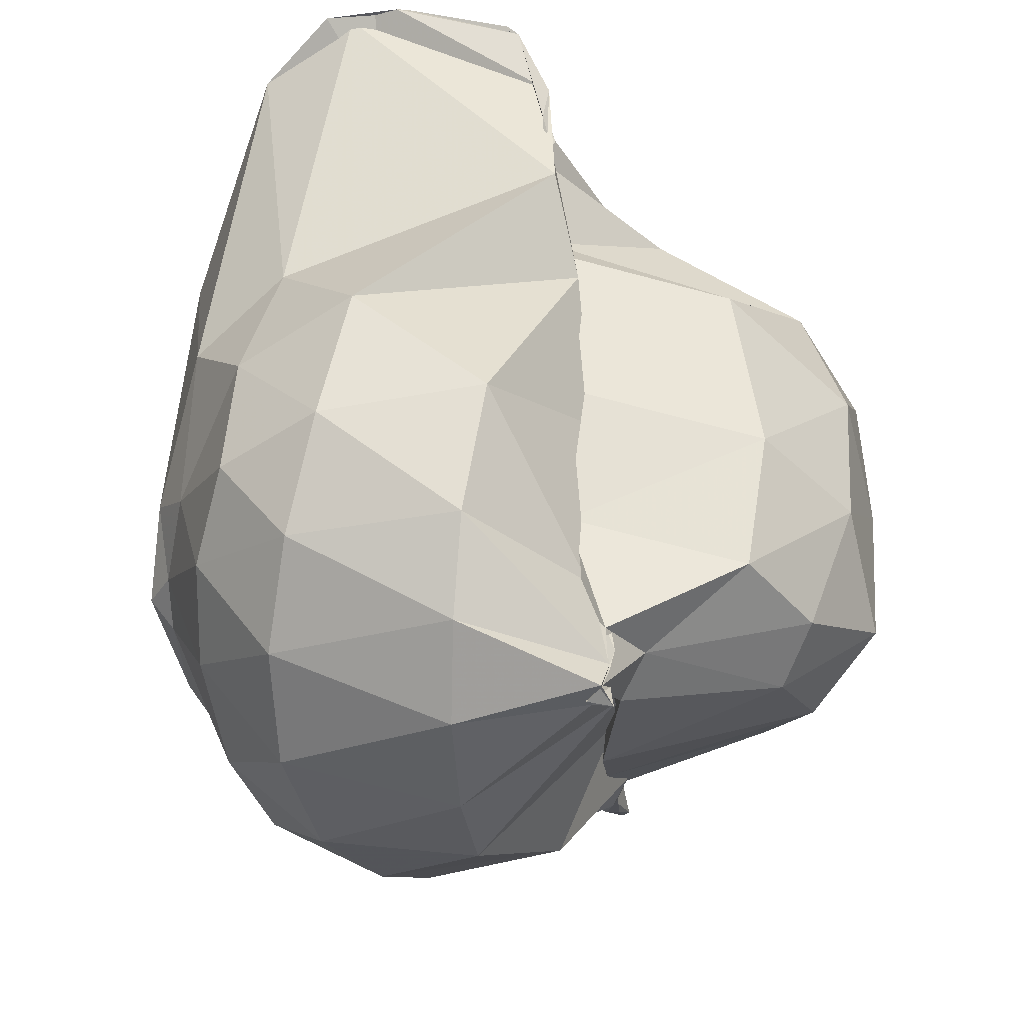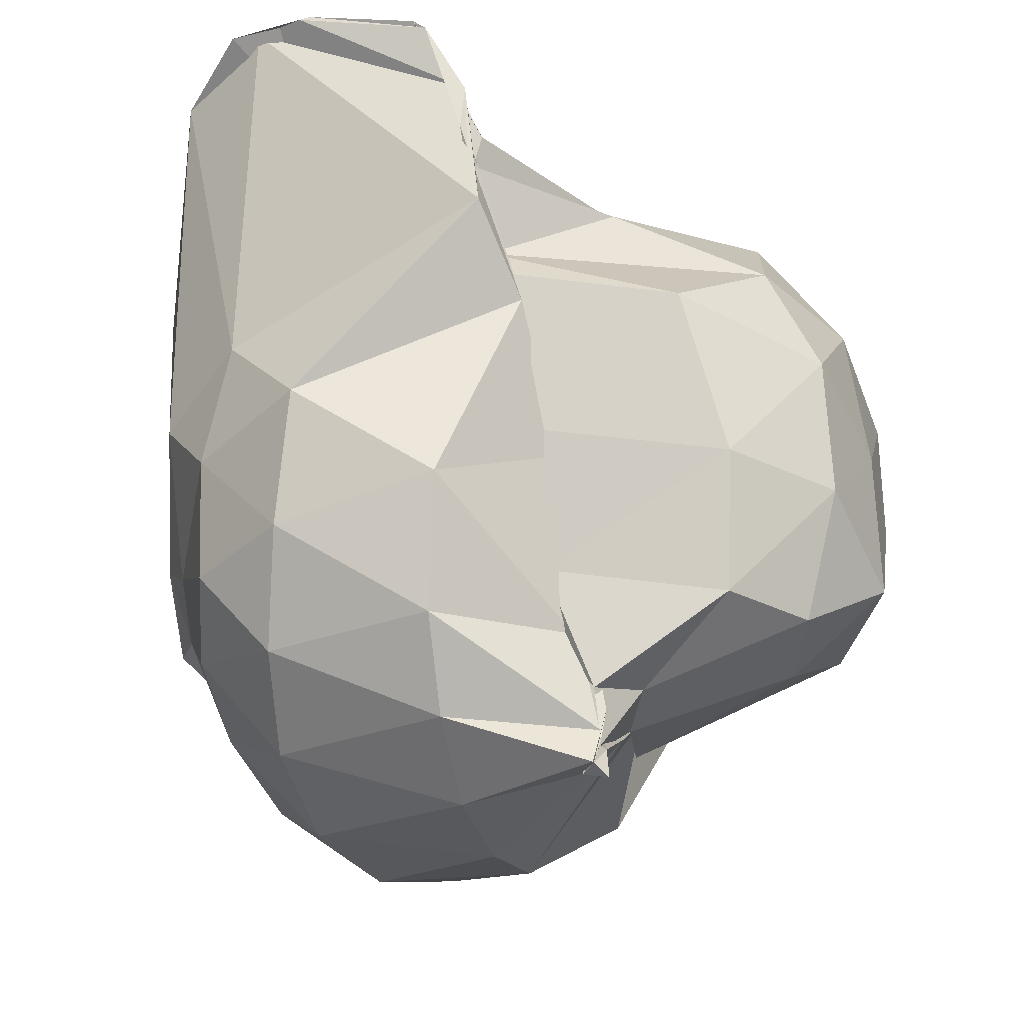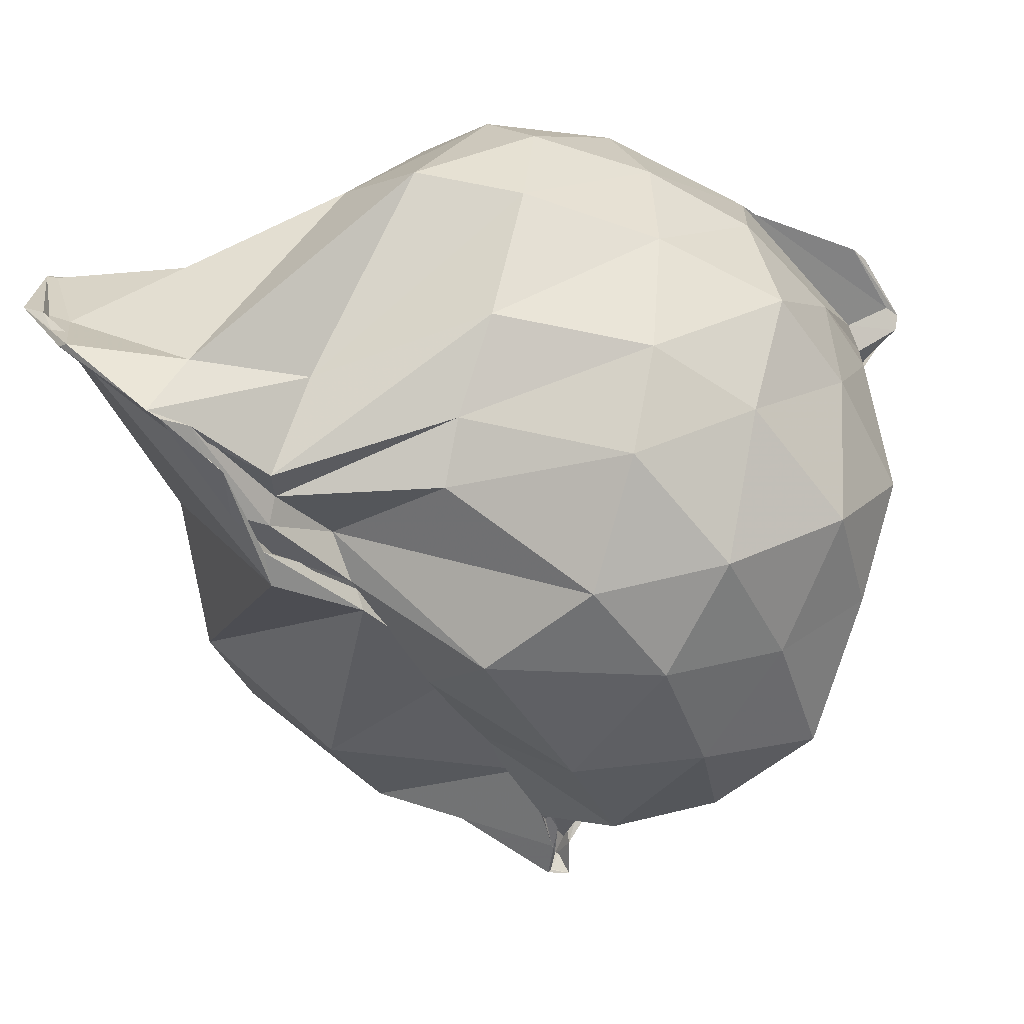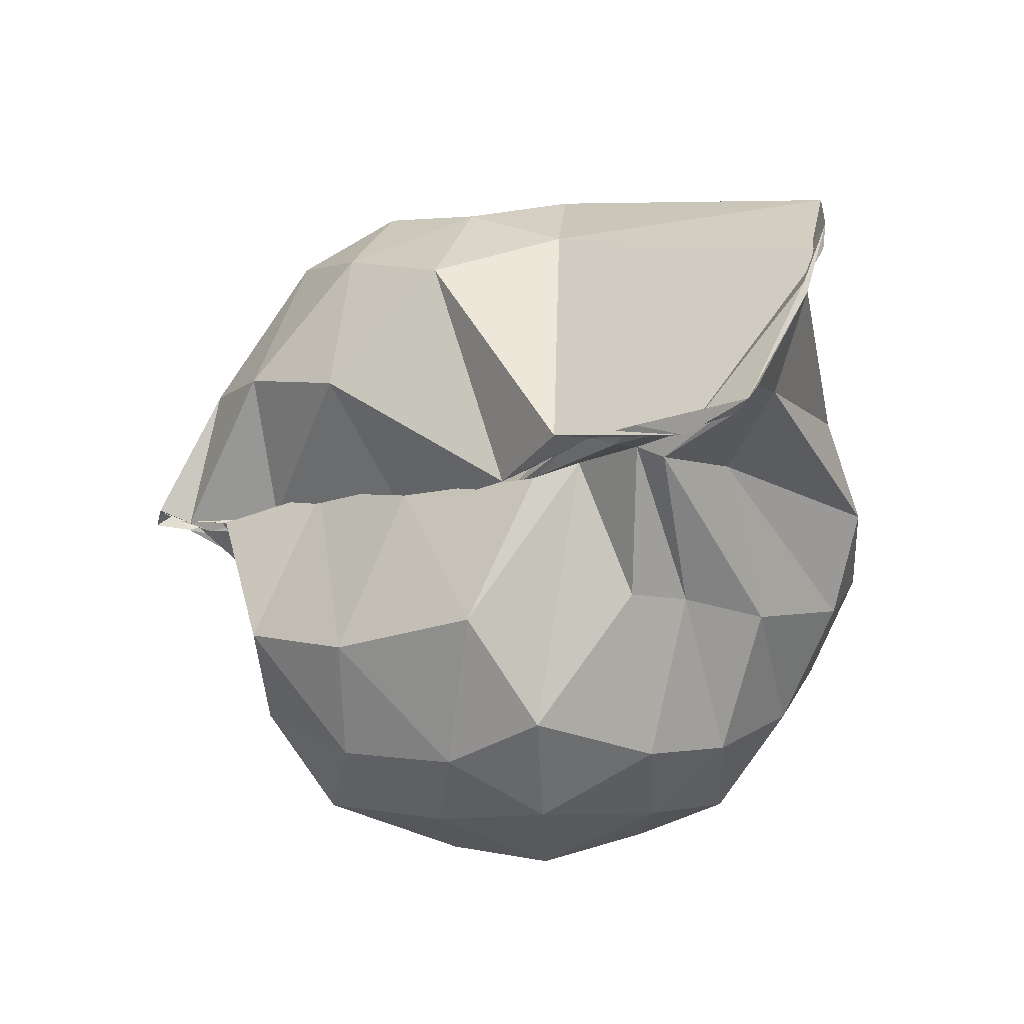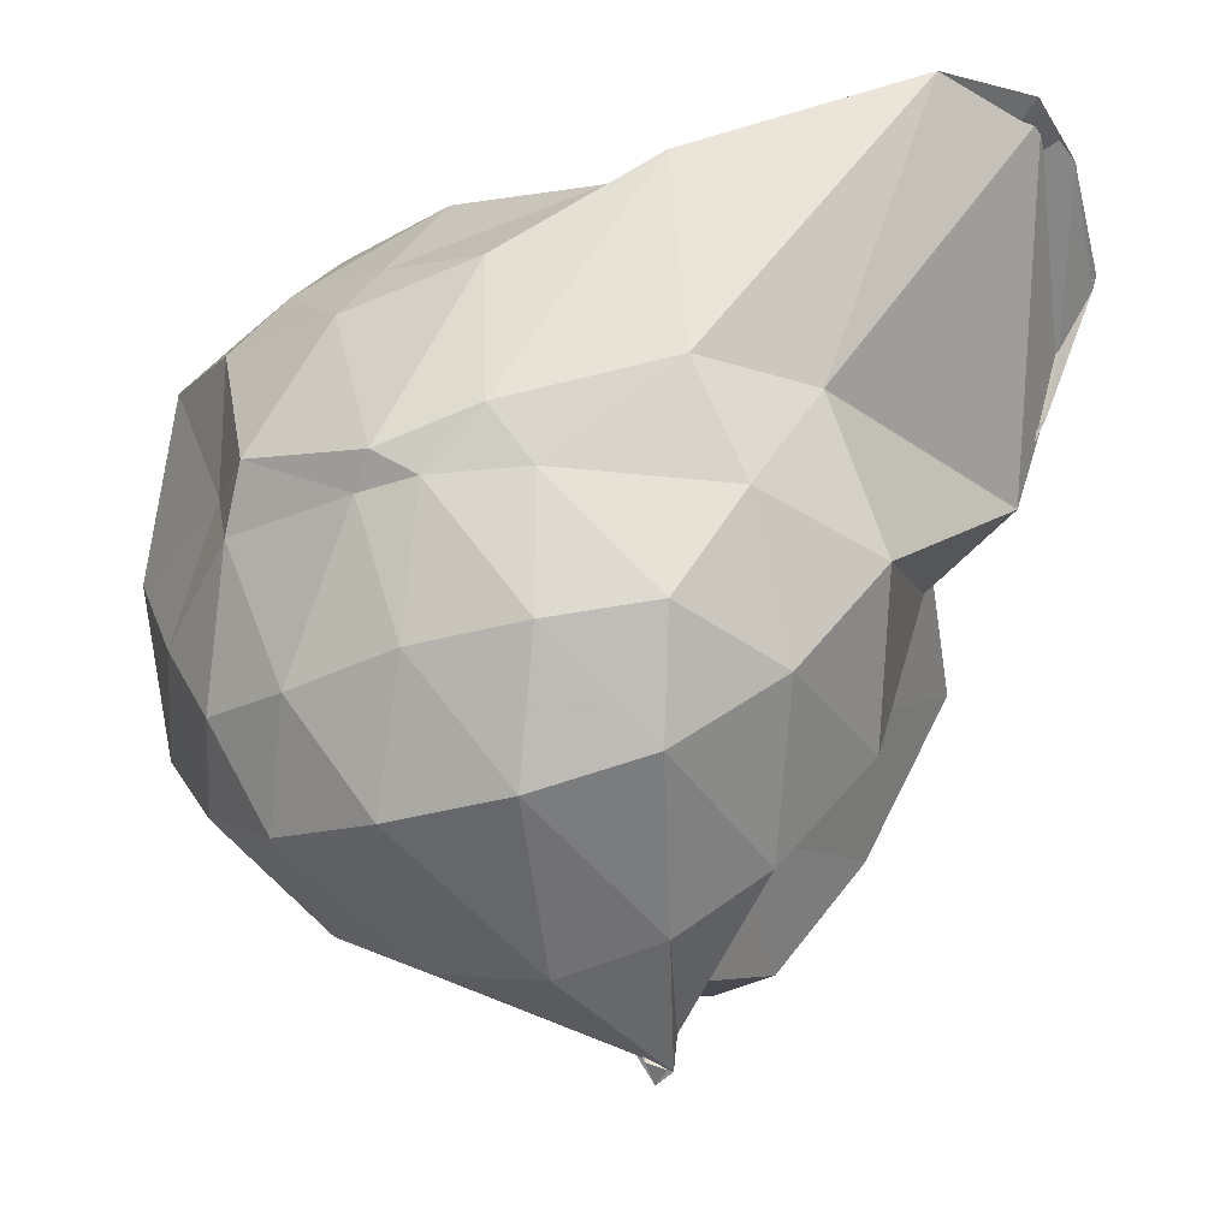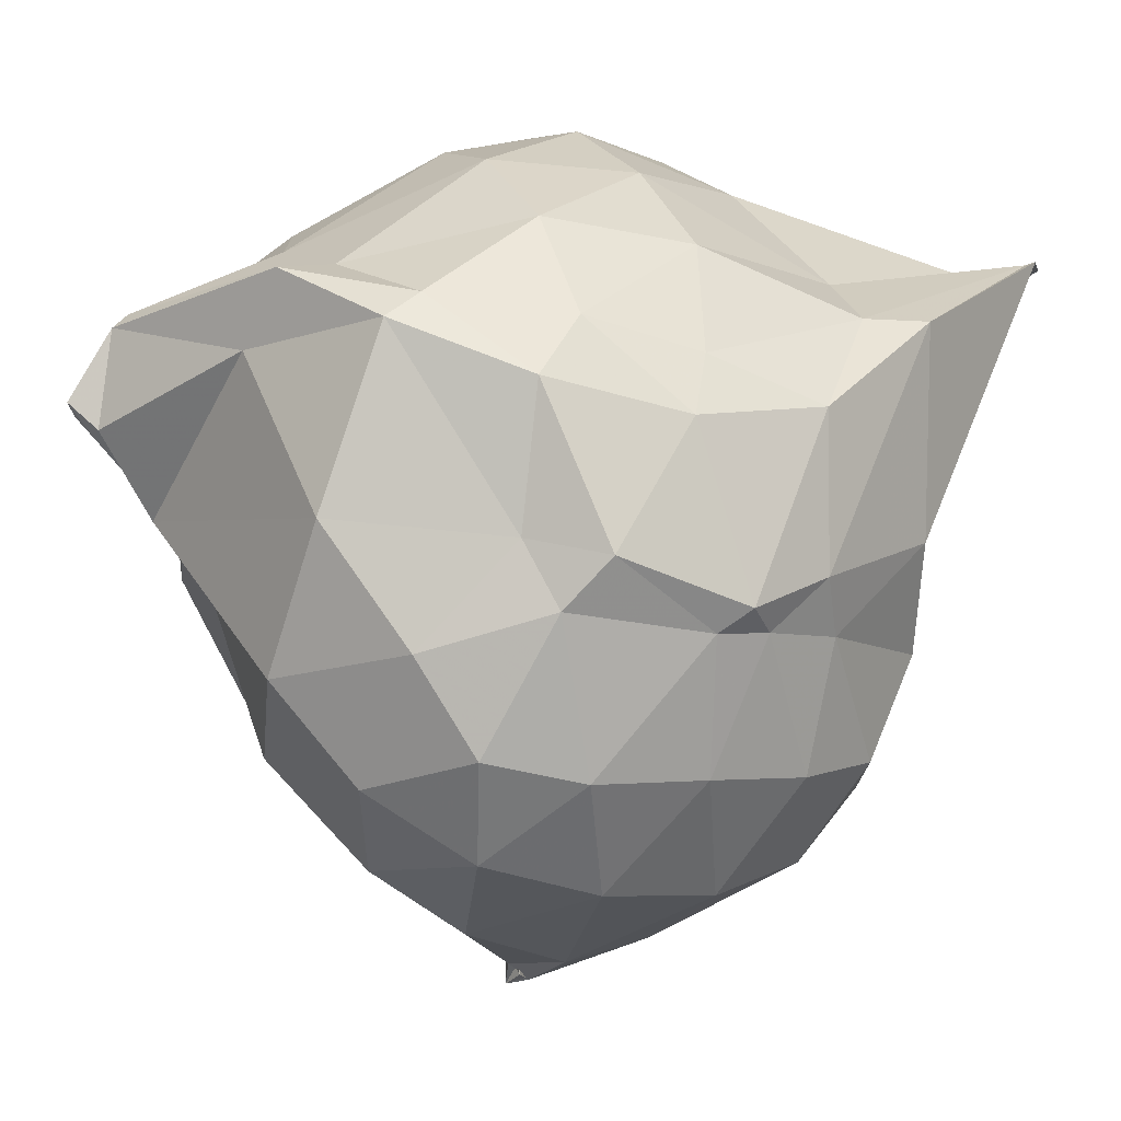
<metadata>
{"format":"obj","ext":"obj","renderer":"f3d","projection":"perspective","resolution":1024,"background":"white","views":[{"elev":-64.0,"azim":-174.5,"up":"+Z"},{"elev":-49.9,"azim":-162.1,"up":"+Z"},{"elev":26.9,"azim":-127.4,"up":"+Z"},{"elev":63.1,"azim":-79.1,"up":"+Y"},{"elev":-33.9,"azim":115.0,"up":"+Z"},{"elev":-4.1,"azim":59.4,"up":"+Z"}]}
</metadata>
<code>
v -1.813 -0.1591 1.16
v -2.025 -0.1158 -0.7467
v -1.023 -0.2262 0.5699
v -1.096 0.2166 0.6827
v -1.279 0.8101 0.8759
v -1.445 0.9835 0.9012
v -1.626 0.9974 0.8732
v -1.924 0.9283 0.791
v -1.937 0.862 0.7599
v -1.962 0.6743 0.5451
v -2.229 0.4062 0.5906
v -2.524 0.1207 0.7026
v -2.564 -0.1904 0.7344
v -2.523 -0.4911 0.7024
v -2.334 -0.7492 0.608
v -2.015 -1.054 0.4557
v -2.026 -1.169 0.4872
v -2.007 -1.194 0.5146
v -1.953 -1.117 0.6723
v -1.496 -0.9486 0.7496
v -1.25 -0.7479 0.6824
v -1.09 -0.4774 0.6374
v -0.9598 0.02775 0.4709
v -1.054 0.3625 0.6825
v -1.276 0.8345 0.8851
v -1.508 0.9684 0.9062
v -1.989 0.8185 0.6567
v -1.97 0.7932 0.5372
v -1.984 0.7065 0.4922
v -1.95 0.5187 0.4038
v -2.553 0.2502 0.4148
v -2.684 -0.02258 0.4563
v -2.696 -0.3464 0.4689
v -2.588 -0.6133 0.4328
v -2.042 -0.9362 0.3609
v -1.989 -1.067 0.3949
v -1.999 -1.135 0.44
v -1.964 -1.14 0.4541
v -1.611 -0.9695 0.5926
v -1.25 -0.8314 0.6258
v -1.055 -0.5935 0.5044
v -0.9611 -0.291 0.4349
v -0.9661 0.03295 0.1265
v -1.1 0.3792 0.2176
v -1.328 0.5526 0.2389
v -1.989 0.7107 0.3453
v -1.986 0.7249 0.4327
v -1.962 0.6869 0.4063
v -2.01 0.5129 0.3003
v -2.374 0.4105 0.2041
v -2.639 0.1114 0.2041
v -2.687 -0.1908 0.1831
v -2.665 -0.4562 0.2149
v -2.398 -0.7602 0.1734
v -2.029 -0.9185 0.2463
v -1.967 -0.9959 0.315
v -2 -1.021 0.326
v -1.988 -1.005 0.2677
v -1.336 -0.9333 0.2306
v -1.096 -0.6086 0.1888
v -0.9597 -0.4783 0.1509
v -0.9212 -0.1793 0.05536
v -1.04 0.1002 0.009705
v -1.228 0.4405 -0.01354
v -1.514 0.6017 -0.05073
v -2.022 0.4904 0.2235
v -1.968 0.4797 0.2827
v -2.034 0.409 0.2151
v -2.016 0.3053 -0.03548
v -2.417 0.1928 -0.1257
v -2.61 -0.0369 -0.07796
v -2.651 -0.3395 -0.1215
v -2.496 -0.5556 -0.09745
v -1.985 -0.7445 -0.005481
v -1.975 -0.8289 0.1637
v -1.972 -0.8729 0.2101
v -2.031 -0.8704 0.177
v -1.519 -0.9516 -0.08113
v -1.222 -0.7803 -0.03757
v -1.04 -0.5517 0.04286
v -0.9724 -0.2353 0.005467
v -0.9792 -0.1042 0.01091
v -1.187 0.2952 -0.245
v -1.426 0.4336 -0.2984
v -1.807 0.4516 -0.2703
v -2.026 0.2244 -0.03788
v -2.019 0.2495 0.03418
v -2.03 0.1668 -0.1769
v -1.954 0.1117 -0.2864
v -2.35 0.0094 -0.3829
v -2.488 -0.1876 -0.3224
v -2.412 -0.3482 -0.3237
v -1.982 -0.5332 -0.2806
v -2.036 -0.5765 -0.08122
v -2.007 -0.6835 0.0566
v -1.968 -0.6743 0.01842
v -1.859 -0.7995 -0.2378
v -1.429 -0.7904 -0.3024
v -1.182 -0.6538 -0.2476
v -1.106 -0.4448 -0.291
v -1.076 -0.1839 -0.2822
v -1.104 0.0708 -0.2767
v -1.156 -0.1595 0.8149
v -1.281 0.2662 0.7847
v -1.493 0.8973 0.8608
v -1.649 0.9909 0.8847
v -1.898 0.9458 0.8064
v -1.993 0.702 0.6157
v -2.184 0.3356 0.7228
v -2.417 -0.01941 0.8796
v -2.438 -0.3731 0.9032
v -2.305 -0.6405 0.7757
v -1.978 -1.048 0.5161
v -1.993 -1.165 0.539
v -1.943 -1.085 0.7019
v -1.486 -0.8209 0.7654
v -1.268 -0.469 0.8633
v -1.375 -0.16 1.003
v -1.53 0.1784 1.015
v -1.812 0.7844 0.8505
v -1.896 0.5285 0.7692
v -2.136 0.2065 0.9188
v -2.229 -0.1893 1.029
v -2.164 -0.5136 0.9648
v -1.938 -0.7039 0.9043
v -1.753 -0.8108 0.8319
v -1.521 -0.4511 1.027
v -1.629 -0.1626 1.139
v -1.776 0.153 1.13
v -1.99 0.007735 1.11
v -2.016 -0.3377 1.092
v -1.769 -0.4183 1.09
v -1.339 0.2147 -0.4575
v -1.734 0.2623 -0.5071
v -1.989 0.01007 -0.4052
v -2.018 0.0127 -0.3156
v -1.971 -0.02035 -0.4587
v -2.02 -0.03417 -0.5436
v -2.103 -0.147 -0.4684
v -2.038 -0.2643 -0.4683
v -2.013 -0.339 -0.3062
v -2.027 -0.4842 -0.1555
v -2.017 -0.4648 -0.2324
v -1.678 -0.6428 -0.4726
v -1.319 -0.5809 -0.4535
v -1.263 -0.3232 -0.5163
v -1.274 -0.04055 -0.5215
v -1.697 0.06422 -0.6306
v -2.024 -0.06741 -0.647
v -2.037 -0.06934 -0.5852
v -2.021 -0.07302 -0.674
v -1.994 -0.1224 -0.654
v -1.955 -0.1502 -0.568
v -1.959 -0.2771 -0.3793
v -2.027 -0.2491 -0.5028
v -1.663 -0.4195 -0.6095
v -1.67 -0.1682 -0.6765
v -2.003 -0.06667 -0.7374
v -2.002 -0.07533 -0.7327
v -1.968 -0.1121 -0.7229
v -2.021 -0.1188 -0.6571
v -1.979 -0.135 -0.6975
f 3 23 4
f 4 23 24
f 4 24 5
f 5 24 25
f 5 25 6
f 6 25 26
f 6 26 7
f 7 26 27
f 7 27 8
f 8 27 28
f 8 28 9
f 9 28 29
f 9 29 10
f 10 29 30
f 10 30 11
f 11 30 31
f 11 31 12
f 12 31 32
f 12 32 13
f 13 32 33
f 13 33 14
f 14 33 34
f 14 34 15
f 15 34 35
f 15 35 16
f 16 35 36
f 16 36 17
f 17 36 37
f 17 37 18
f 18 37 38
f 18 38 19
f 19 38 39
f 19 39 20
f 20 39 40
f 20 40 21
f 21 40 41
f 21 41 22
f 22 41 42
f 22 42 3
f 3 42 23
f 23 43 24
f 24 43 44
f 24 44 25
f 25 44 45
f 25 45 26
f 26 45 46
f 26 46 27
f 27 46 47
f 27 47 28
f 28 47 48
f 28 48 29
f 29 48 49
f 29 49 30
f 30 49 50
f 30 50 31
f 31 50 51
f 31 51 32
f 32 51 52
f 32 52 33
f 33 52 53
f 33 53 34
f 34 53 54
f 34 54 35
f 35 54 55
f 35 55 36
f 36 55 56
f 36 56 37
f 37 56 57
f 37 57 38
f 38 57 58
f 38 58 39
f 39 58 59
f 39 59 40
f 40 59 60
f 40 60 41
f 41 60 61
f 41 61 42
f 42 61 62
f 42 62 23
f 23 62 43
f 43 63 44
f 44 63 64
f 44 64 45
f 45 64 65
f 45 65 46
f 46 65 66
f 46 66 47
f 47 66 67
f 47 67 48
f 48 67 68
f 48 68 49
f 49 68 69
f 49 69 50
f 50 69 70
f 50 70 51
f 51 70 71
f 51 71 52
f 52 71 72
f 52 72 53
f 53 72 73
f 53 73 54
f 54 73 74
f 54 74 55
f 55 74 75
f 55 75 56
f 56 75 76
f 56 76 57
f 57 76 77
f 57 77 58
f 58 77 78
f 58 78 59
f 59 78 79
f 59 79 60
f 60 79 80
f 60 80 61
f 61 80 81
f 61 81 62
f 62 81 82
f 62 82 43
f 43 82 63
f 63 83 64
f 64 83 84
f 64 84 65
f 65 84 85
f 65 85 66
f 66 85 86
f 66 86 67
f 67 86 87
f 67 87 68
f 68 87 88
f 68 88 69
f 69 88 89
f 69 89 70
f 70 89 90
f 70 90 71
f 71 90 91
f 71 91 72
f 72 91 92
f 72 92 73
f 73 92 93
f 73 93 74
f 74 93 94
f 74 94 75
f 75 94 95
f 75 95 76
f 76 95 96
f 76 96 77
f 77 96 97
f 77 97 78
f 78 97 98
f 78 98 79
f 79 98 99
f 79 99 80
f 80 99 100
f 80 100 81
f 81 100 101
f 81 101 82
f 82 101 102
f 82 102 63
f 63 102 83
f 103 104 118
f 104 119 118
f 104 105 119
f 105 120 119
f 105 106 120
f 106 107 120
f 107 121 120
f 107 108 121
f 108 122 121
f 108 109 122
f 109 110 122
f 110 123 122
f 110 111 123
f 111 124 123
f 111 112 124
f 112 113 124
f 113 125 124
f 113 114 125
f 114 126 125
f 114 115 126
f 115 116 126
f 116 127 126
f 116 117 127
f 117 118 127
f 117 103 118
f 118 119 128
f 119 129 128
f 119 120 129
f 120 121 129
f 121 130 129
f 121 122 130
f 122 123 130
f 123 131 130
f 123 124 131
f 124 125 131
f 125 132 131
f 125 126 132
f 126 127 132
f 127 128 132
f 127 118 128
f 133 148 134
f 134 148 149
f 134 149 135
f 135 149 150
f 135 150 136
f 136 150 137
f 137 150 151
f 137 151 138
f 138 151 152
f 138 152 139
f 139 152 140
f 140 152 153
f 140 153 141
f 141 153 154
f 141 154 142
f 142 154 143
f 143 154 155
f 143 155 144
f 144 155 156
f 144 156 145
f 145 156 146
f 146 156 157
f 146 157 147
f 147 157 148
f 147 148 133
f 148 158 149
f 149 158 159
f 149 159 150
f 150 159 151
f 151 159 160
f 151 160 152
f 152 160 153
f 153 160 161
f 153 161 154
f 154 161 155
f 155 161 162
f 155 162 156
f 156 162 157
f 157 162 158
f 157 158 148
f 3 4 103
f 103 4 104
f 4 5 104
f 104 5 105
f 5 6 105
f 105 6 106
f 6 7 106
f 7 8 106
f 106 8 107
f 8 9 107
f 107 9 108
f 9 10 108
f 108 10 109
f 10 11 109
f 11 12 109
f 109 12 110
f 12 13 110
f 110 13 111
f 13 14 111
f 111 14 112
f 14 15 112
f 15 16 112
f 112 16 113
f 16 17 113
f 113 17 114
f 17 18 114
f 114 18 115
f 18 19 115
f 19 20 115
f 115 20 116
f 20 21 116
f 116 21 117
f 21 22 117
f 117 22 103
f 22 3 103
f 83 133 84
f 84 133 134
f 84 134 85
f 85 134 135
f 85 135 86
f 86 135 136
f 86 136 87
f 87 136 88
f 88 136 137
f 88 137 89
f 89 137 138
f 89 138 90
f 90 138 139
f 90 139 91
f 91 139 92
f 92 139 140
f 92 140 93
f 93 140 141
f 93 141 94
f 94 141 142
f 94 142 95
f 95 142 96
f 96 142 143
f 96 143 97
f 97 143 144
f 97 144 98
f 98 144 145
f 98 145 99
f 99 145 100
f 100 145 146
f 100 146 101
f 101 146 147
f 101 147 102
f 102 147 133
f 102 133 83
f 128 129 1
f 129 130 1
f 130 131 1
f 131 132 1
f 132 128 1
f 159 158 2
f 160 159 2
f 161 160 2
f 162 161 2
f 158 162 2

</code>
